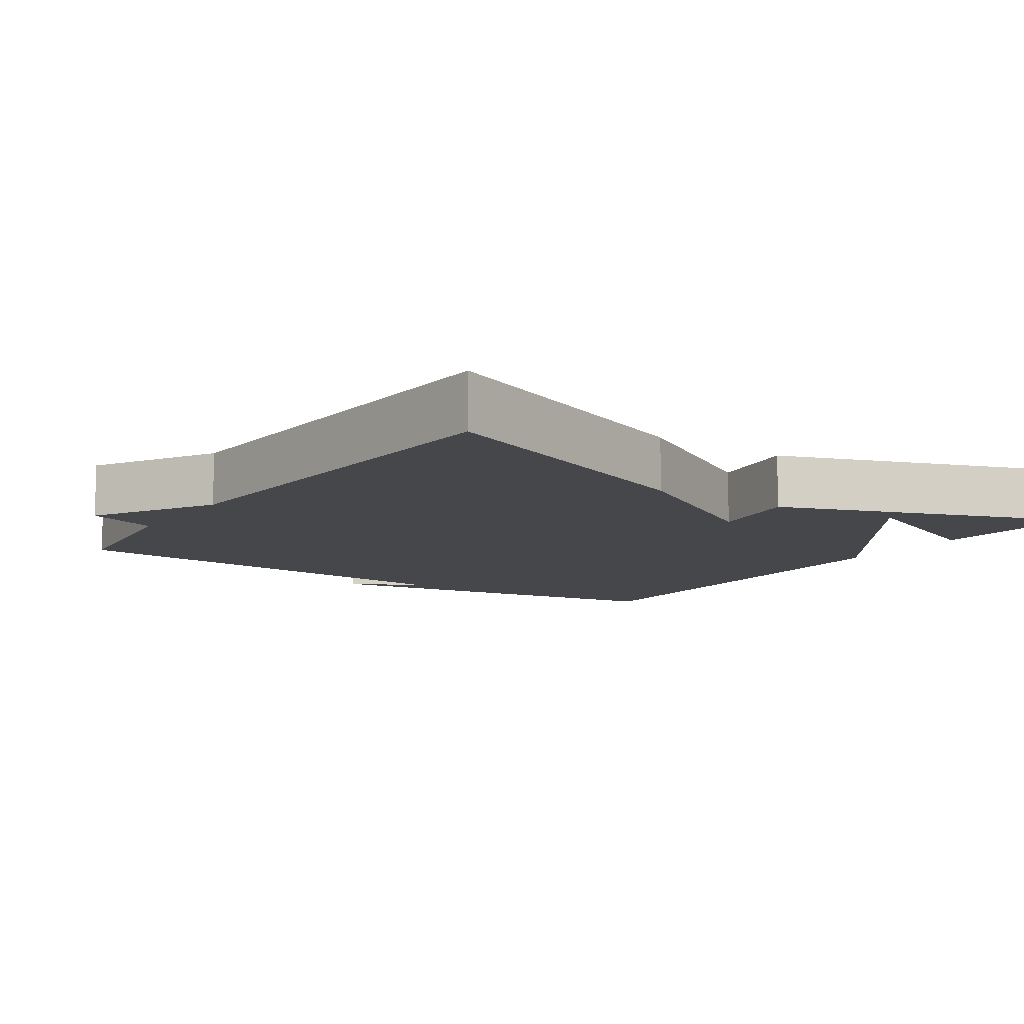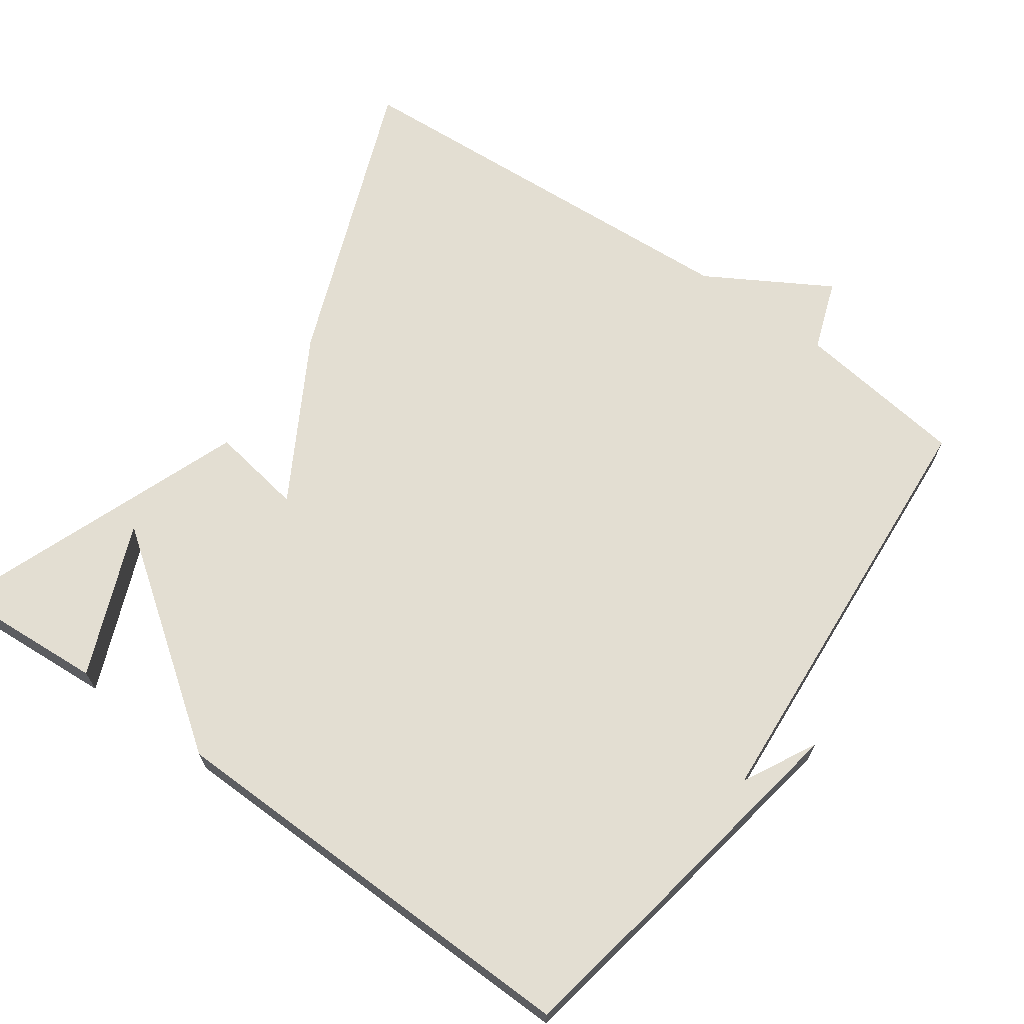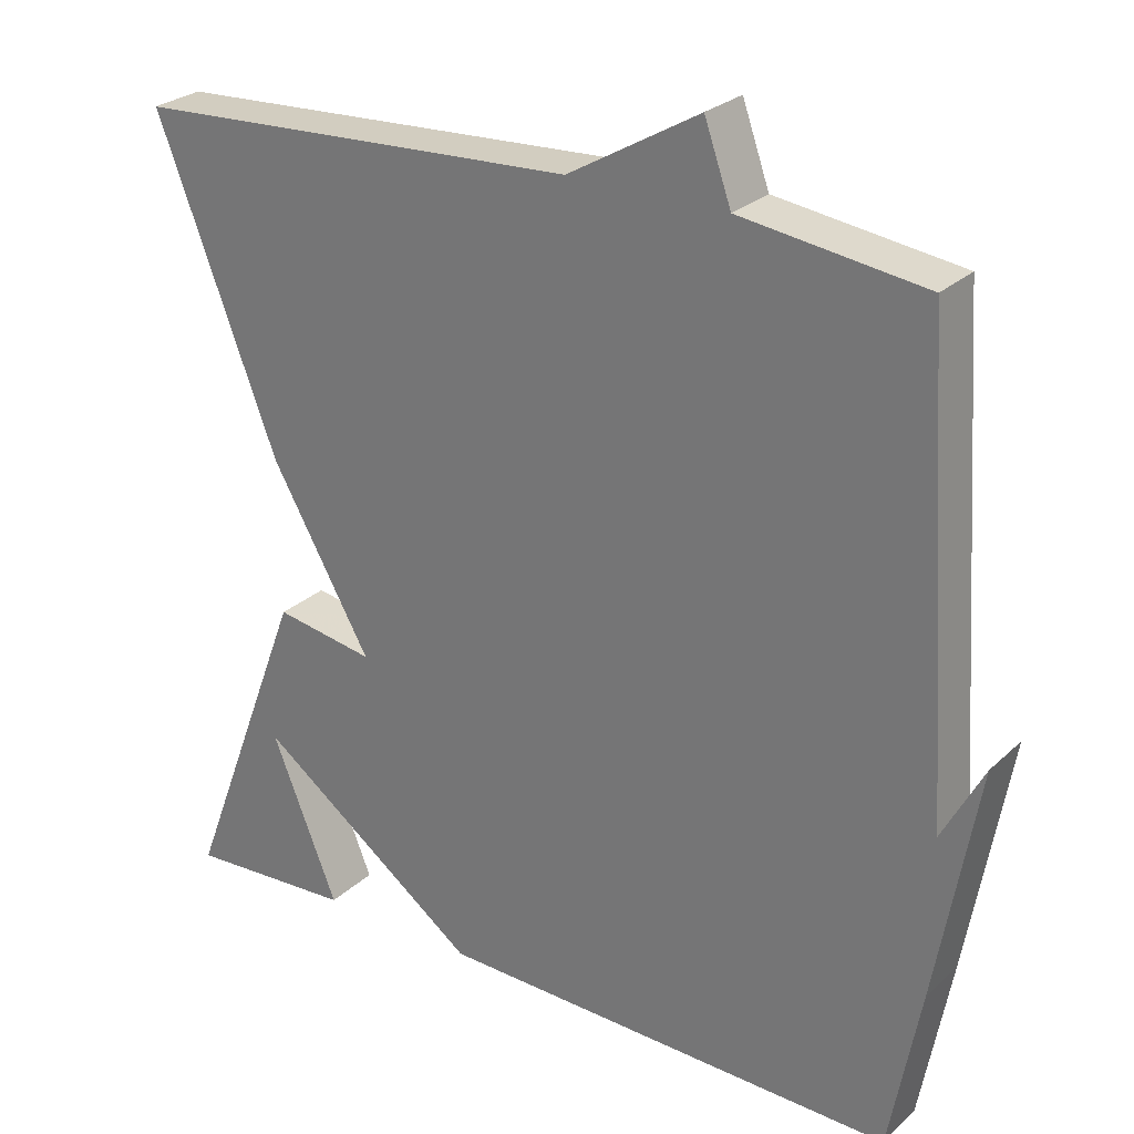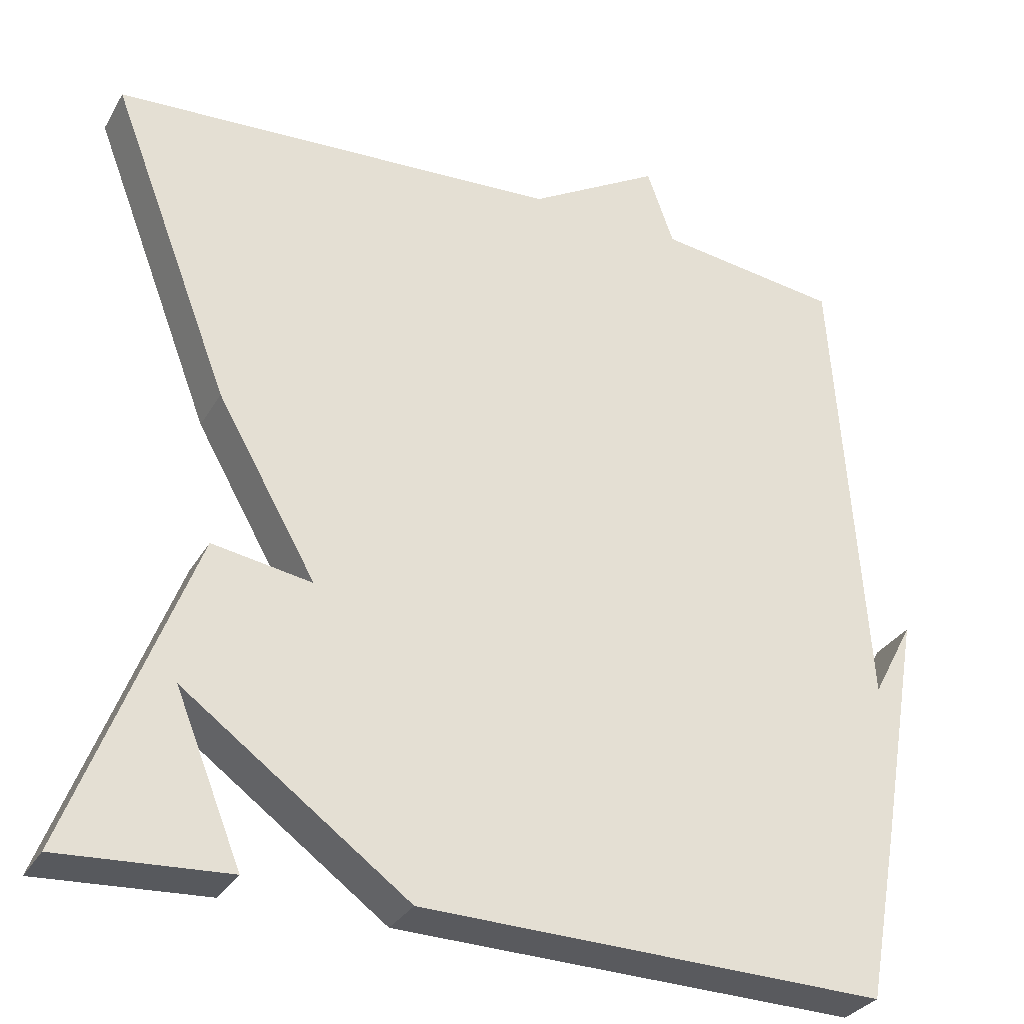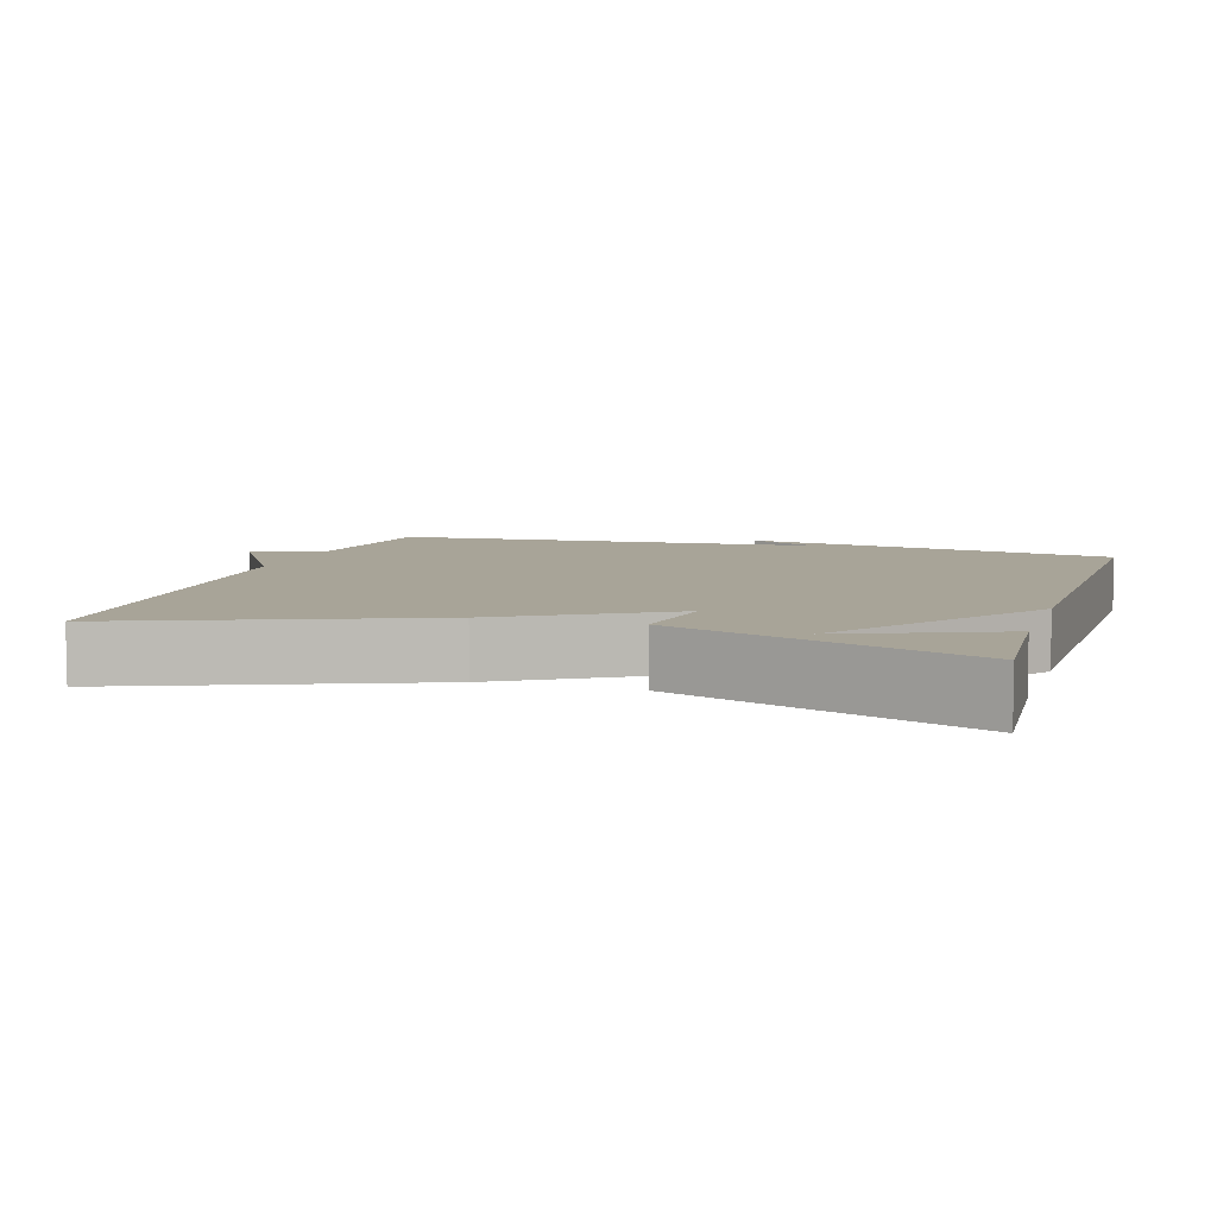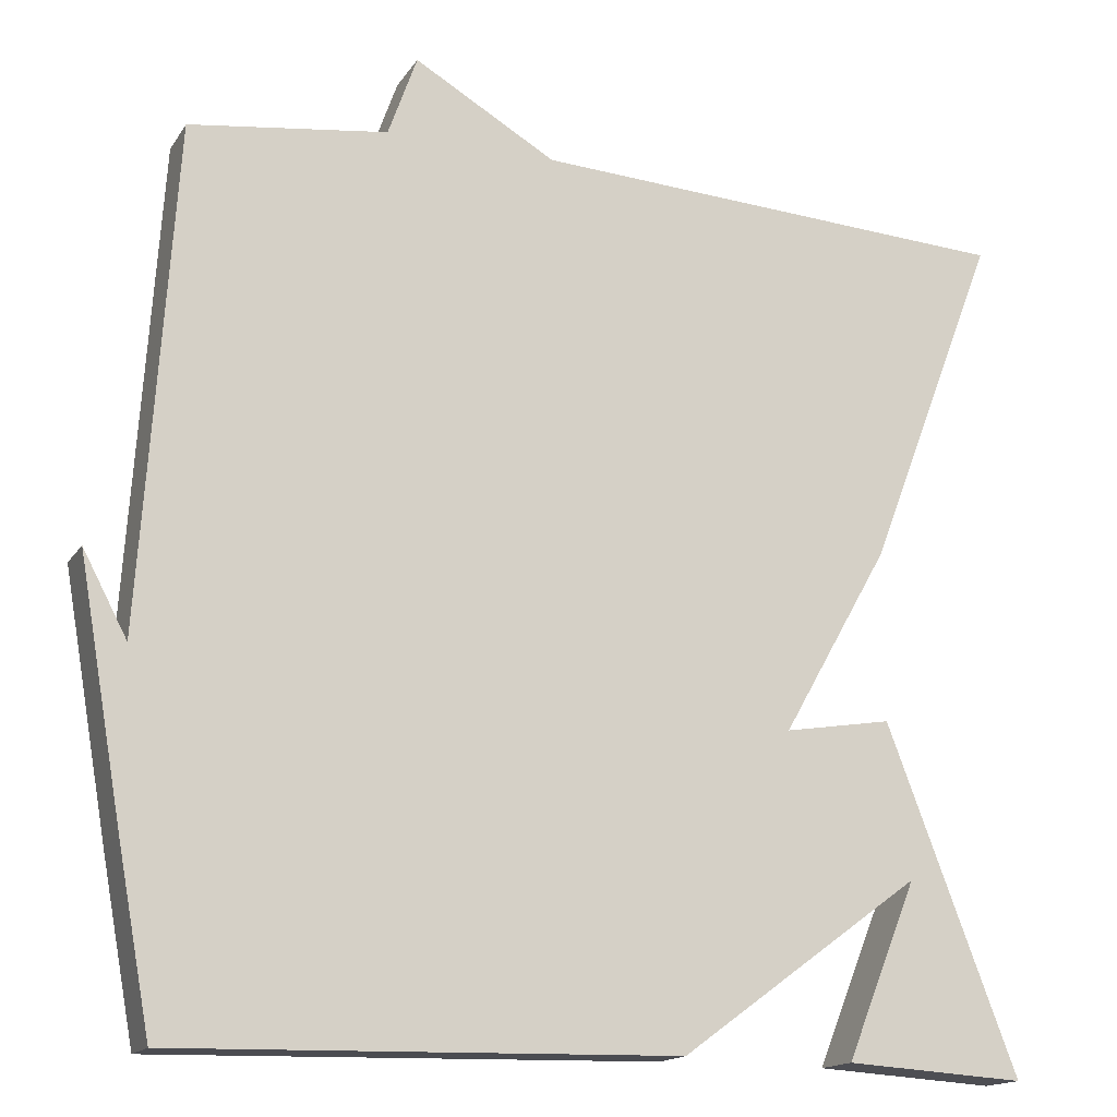
<metadata>
{"format":"obj","ext":"obj","renderer":"f3d","projection":"perspective","resolution":1024,"background":"white","views":[{"elev":-10.3,"azim":55.4,"up":"+Y"},{"elev":67.5,"azim":-144.7,"up":"+Y"},{"elev":26.8,"azim":-144.4,"up":"+Z"},{"elev":-31.1,"azim":154.5,"up":"+Z"},{"elev":7.0,"azim":106.7,"up":"+Y"},{"elev":-15.9,"azim":-22.1,"up":"+Z"}]}
</metadata>
<code>
v 0.5 0.07 0.5
v 0.347 0.07 0.102
v 0.221 0.07 -0.119
v 0.347 0.07 -0.098
v 0.5 0.07 -0.5
v 0.288 0.07 -0.487
v 0.372 0.07 -0.28
v 0.088 0.07 -0.487
v -0.5 0.07 -0.5
v -0.539 0.07 -0.288
v -0.591 0.07 0.01
v -0.539 0.07 -0.088
v -0.5 0.07 0.5
v -0.268 0.07 0.531
v -0.234 0.07 0.627
v -0.068 0.07 0.531
v 0.5 0 0.5
v 0.347 0 0.102
v 0.221 0 -0.119
v 0.347 0 -0.098
v 0.5 0 -0.5
v 0.288 0 -0.487
v 0.372 0 -0.28
v 0.088 0 -0.487
v -0.5 0 -0.5
v -0.539 0 -0.288
v -0.591 0 0.01
v -0.539 0 -0.088
v -0.5 0 0.5
v -0.268 0 0.531
v -0.234 0 0.627
v -0.068 0 0.531
f 14 15 16
f 1 2 3
f 16 1 3
f 14 16 3
f 13 14 3
f 12 13 3
f 9 10 11 12
f 9 12 3
f 8 9 3
f 7 8 3
f 5 6 7
f 4 5 7
f 3 4 7
f 32 31 30
f 19 18 17
f 19 17 32
f 19 32 30
f 19 30 29
f 19 29 28
f 28 27 26 25
f 19 28 25
f 19 25 24
f 19 24 23
f 23 22 21
f 23 21 20
f 23 20 19
f 1 17 18 2
f 2 18 19 3
f 3 19 20 4
f 4 20 21 5
f 5 21 22 6
f 6 22 23 7
f 7 23 24 8
f 8 24 25 9
f 9 25 26 10
f 10 26 27 11
f 11 27 28 12
f 12 28 29 13
f 13 29 30 14
f 14 30 31 15
f 15 31 32 16
f 16 32 17 1

</code>
